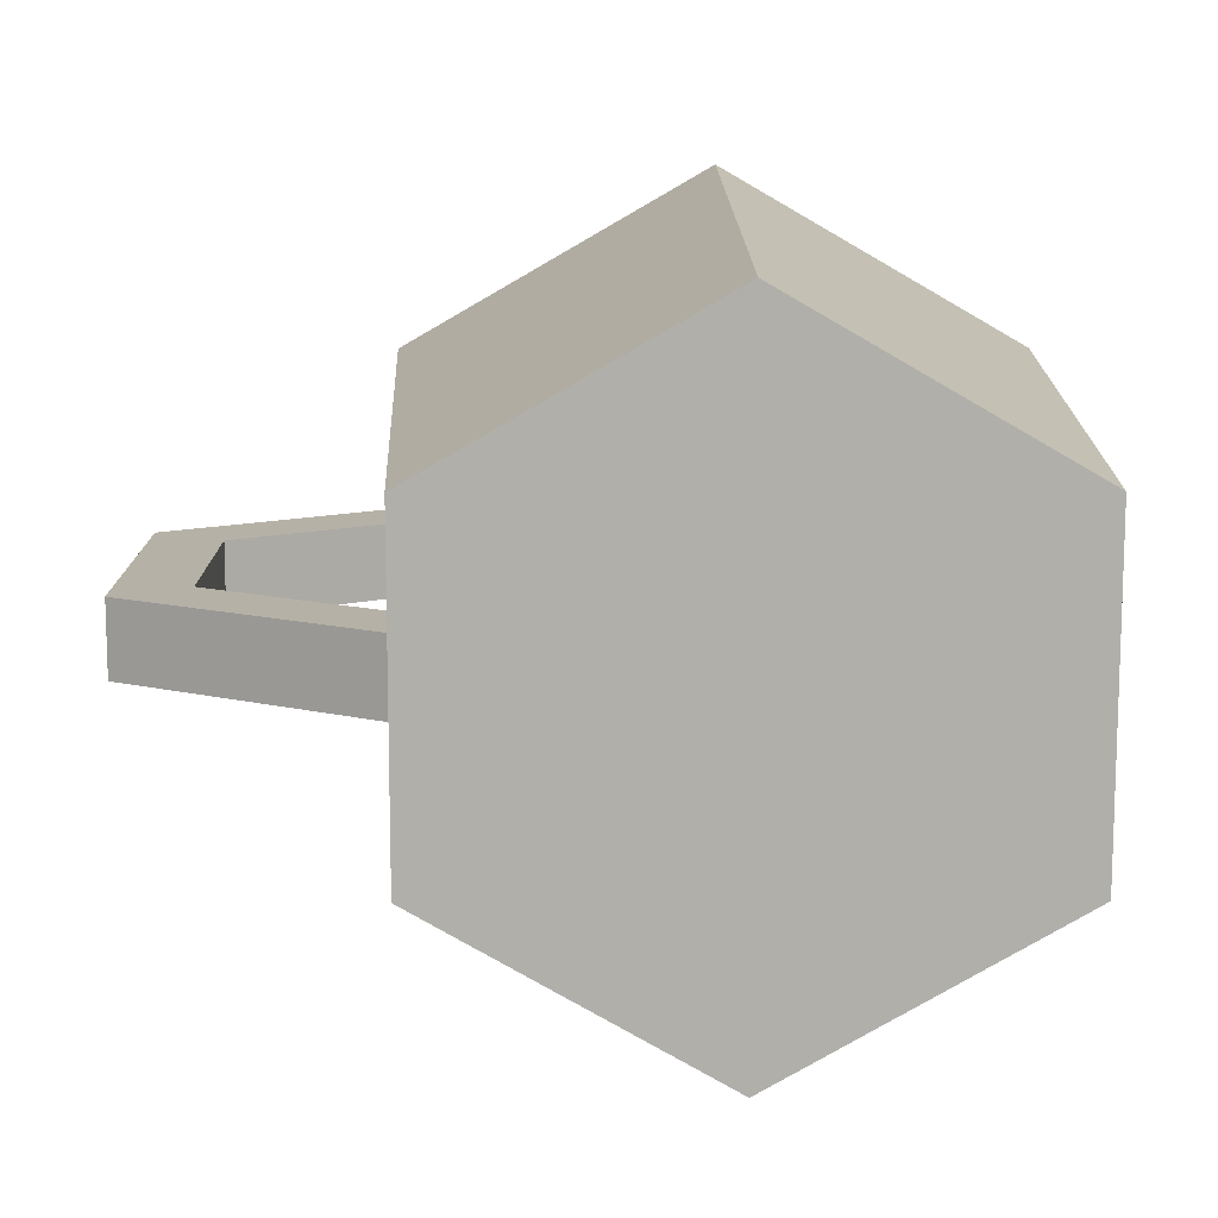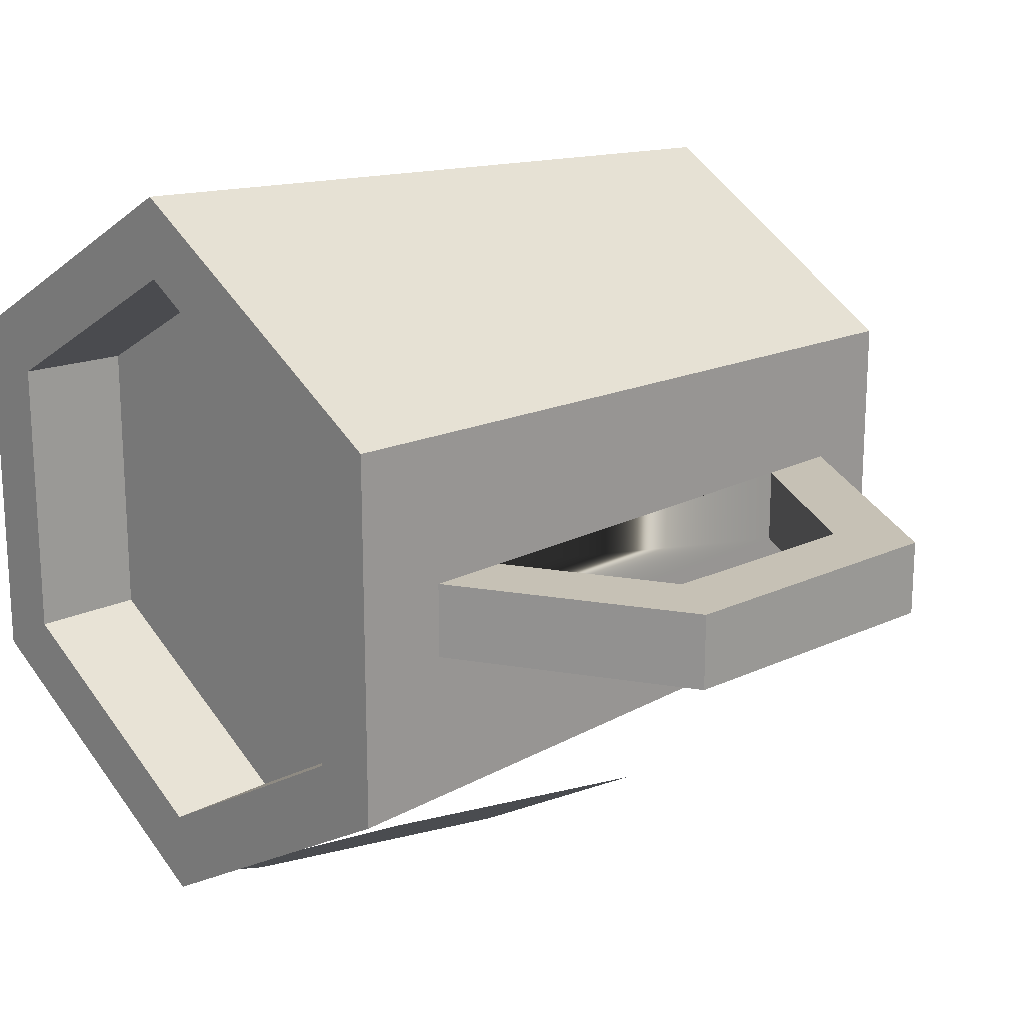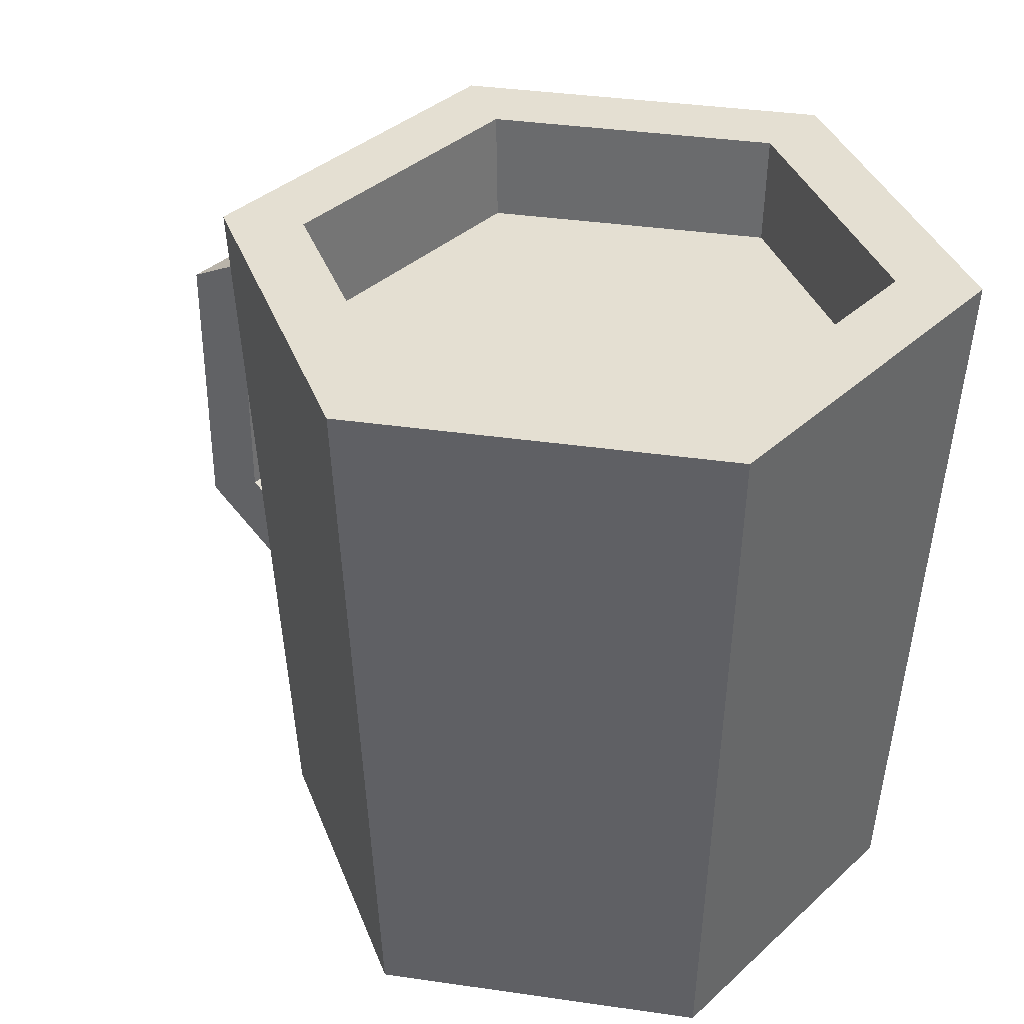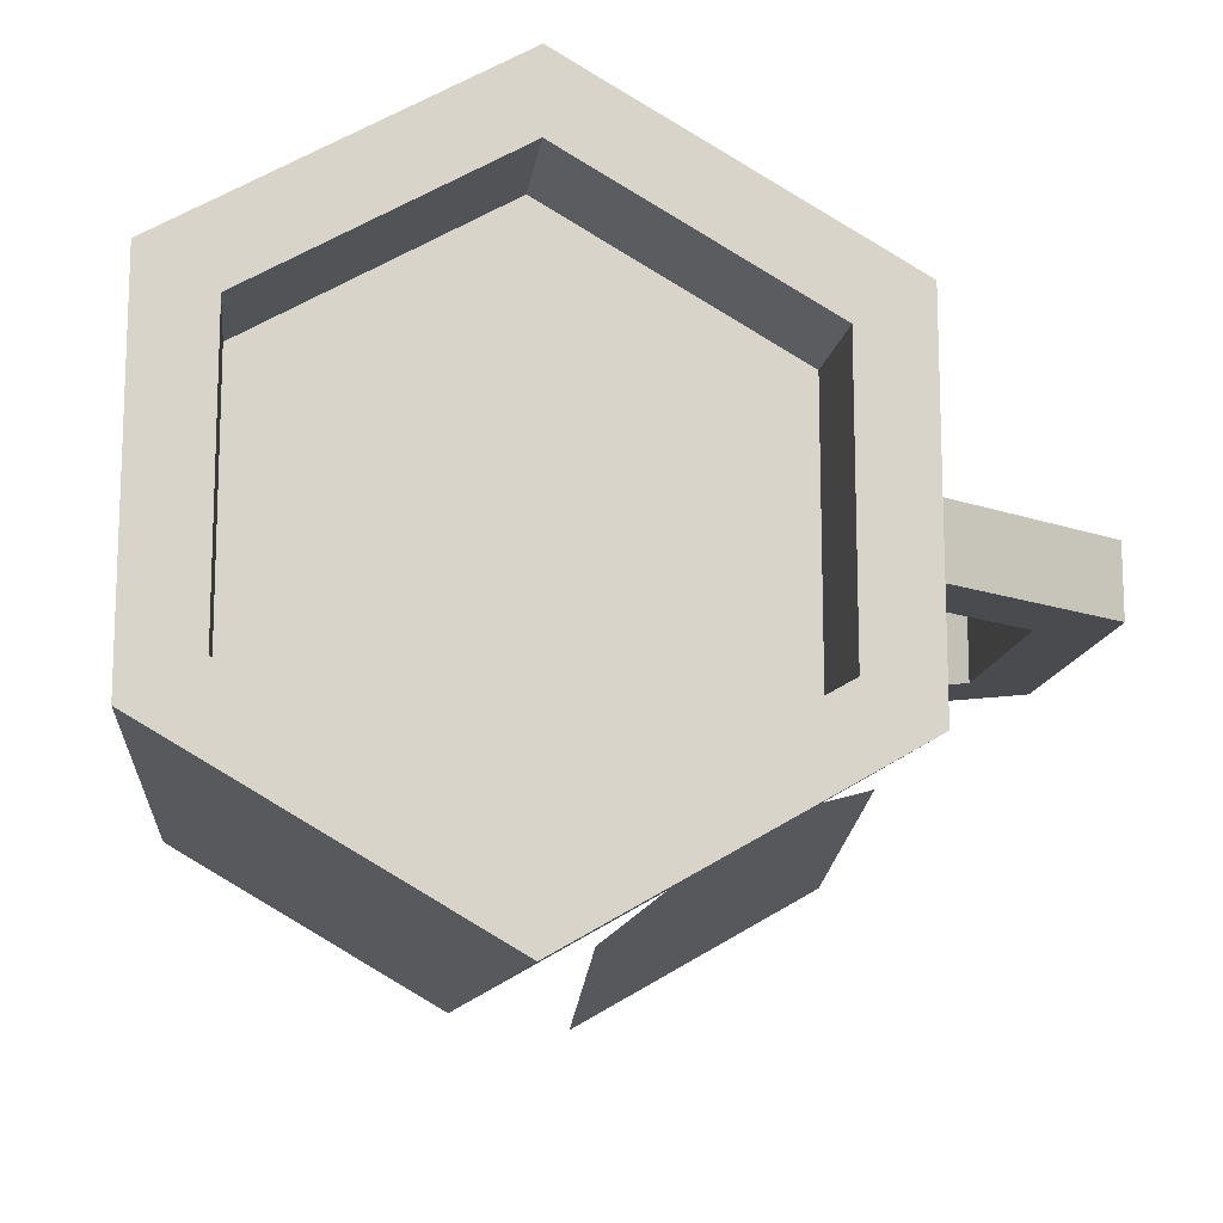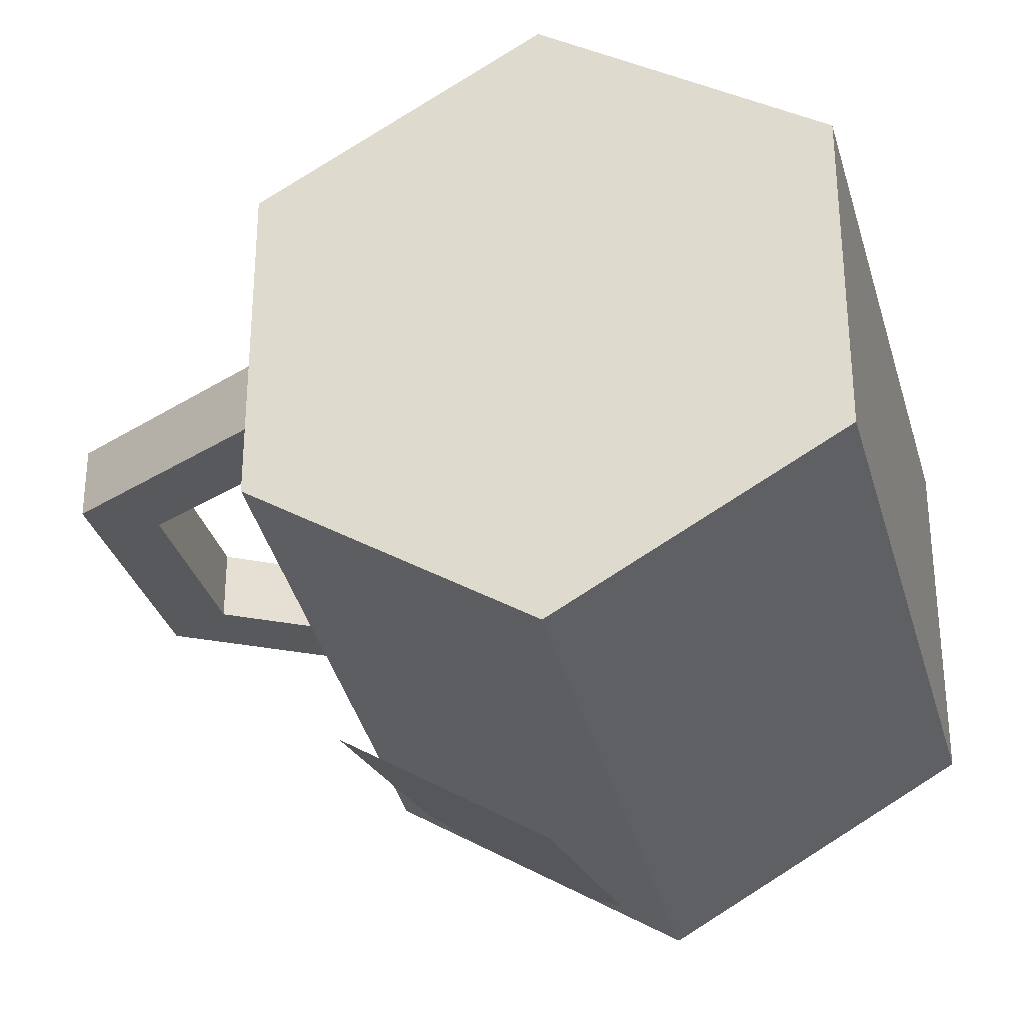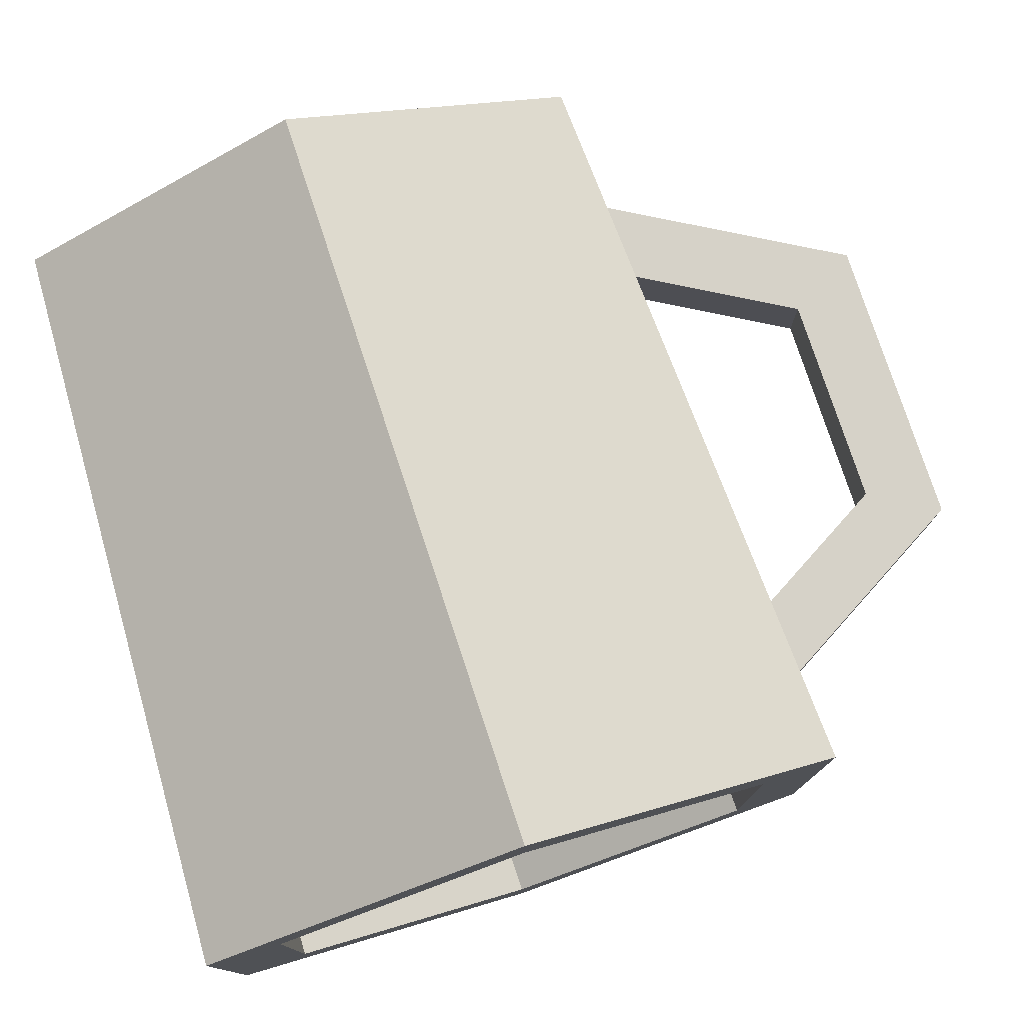
<metadata>
{"format":"obj","ext":"obj","renderer":"f3d","projection":"perspective","resolution":1024,"background":"white","views":[{"elev":12.1,"azim":-0.5,"up":"+Z"},{"elev":18.7,"azim":-131.8,"up":"+Z"},{"elev":36.9,"azim":40.6,"up":"+Y"},{"elev":-14.0,"azim":171.7,"up":"+Z"},{"elev":-29.2,"azim":12.6,"up":"+Z"},{"elev":77.9,"azim":161.8,"up":"+Z"}]}
</metadata>
<code>
o cupThea
v -0.08439 0.1535 -0.01
v -0.1268 0.129 0.01
v -0.1268 0.129 -0.01
v -0.08439 0.1535 0.01
v -0 0 -0.089
v -0.07708 -0 0.0445
v -0.07708 0 -0.0445
v 0 -0 0.089
v 0.07708 0 -0.0445
v 0.07708 -0 0.0445
v -0.1459 0.06 -0.01
v -0.07915 0.04346 -0.01
v -0.07807 0.02085 -0.01
v -0.1268 0.071 -0.01
v -0.1459 0.14 -0.01
v -0.08541 0.1749 -0.01
v -0.07915 0.04346 0.01
v -0.1459 0.06 0.01
v -0.07807 0.02085 0.01
v -0.1268 0.071 0.01
v -0.1459 0.14 0.01
v -0.08541 0.1749 0.01
v 0 0.2 0.07801
v 0.06666 0.17 0.03848
v 0 0.17 0.07697
v 0.06756 0.2 0.039
v 0.06756 0.2 -0.039
v 0.06666 0.17 -0.03848
v -0 0.2 -0.07801
v -0.06666 0.17 -0.03848
v -0 0.17 -0.07697
v -0.06756 0.2 -0.039
v 0 0.2 0.1
v -0.06756 0.2 0.039
v -0.0866 0.2 0.05
v 0.0866 0.2 0.05
v 0.0866 0.2 -0.05
v -0.0866 0.2 -0.05
v -0 0.2 -0.1
v -0.06666 0.17 0.03848
v -0.04895 0.17 0.02826
v -0.04895 0.17 -0.02826
v 0 0.17 0.05652
v 0.04895 0.17 0.02826
v 0.04895 0.17 -0.02826
v -0 0.17 -0.05652
v -0.0798 0.1007 -0.06861
v -0.06758 0.1138 -0.07374
v -0.01952 0.1007 -0.1034
v -0.07458 0.1821 -0.05958
v -0.06354 0.1769 -0.06674
v -0.05438 0.187 -0.07053
v -0.05837 0.2 -0.0663
v -0.02823 0.2 -0.0837
v -0.03007 0.1138 -0.0954
v -0.01431 0.1821 -0.09438
v -0.02602 0.1769 -0.0884
v -0.0339 0.187 -0.08236
f 1 2 3
f 2 1 4
f 5 6 7
f 6 5 8
f 8 5 9
f 8 9 10
f 11 12 13
f 12 11 14
f 14 11 15
f 14 15 3
f 3 15 1
f 1 15 16
f 17 18 19
f 18 17 20
f 18 20 21
f 21 20 2
f 21 2 4
f 21 4 22
f 13 18 11
f 18 13 19
f 21 16 15
f 16 21 22
f 21 11 18
f 11 21 15
f 23 24 25
f 24 23 26
f 27 24 26
f 24 27 28
f 29 30 31
f 30 29 32
f 20 12 14
f 12 20 17
f 14 2 20
f 2 14 3
f 33 34 35
f 34 33 23
f 23 33 36
f 23 36 26
f 26 36 27
f 27 36 37
f 32 35 34
f 32 38 35
f 38 32 39
f 39 27 37
f 39 32 29
f 39 29 27
f 10 37 36
f 37 10 9
f 38 5 7
f 5 38 39
f 33 6 8
f 6 33 35
f 4 12 17
f 12 4 1
f 19 4 17
f 19 22 4
f 6 22 19
f 35 22 6
f 22 35 38
f 22 38 16
f 16 38 1
f 1 38 7
f 19 7 6
f 7 12 1
f 7 19 13
f 7 13 12
f 39 9 5
f 9 39 37
f 36 8 10
f 8 36 33
f 27 31 28
f 31 27 29
f 40 32 34
f 32 40 30
f 34 25 40
f 25 34 23
f 40 41 30
f 41 40 25
f 30 41 42
f 41 25 43
f 43 25 24
f 43 24 44
f 44 24 45
f 42 31 30
f 31 42 46
f 31 46 45
f 31 45 28
f 28 45 24
f 51 55 48
f 55 51 57
f 57 51 58
f 58 51 52
f 41 46 42
f 46 41 43
f 46 43 45
f 45 43 44
f 47 48 49
f 48 47 50
f 48 50 51
f 51 50 52
f 52 50 53
f 52 53 54
f 55 49 48
f 49 55 56
f 56 55 57
f 56 57 58
f 56 58 54
f 54 58 52

</code>
